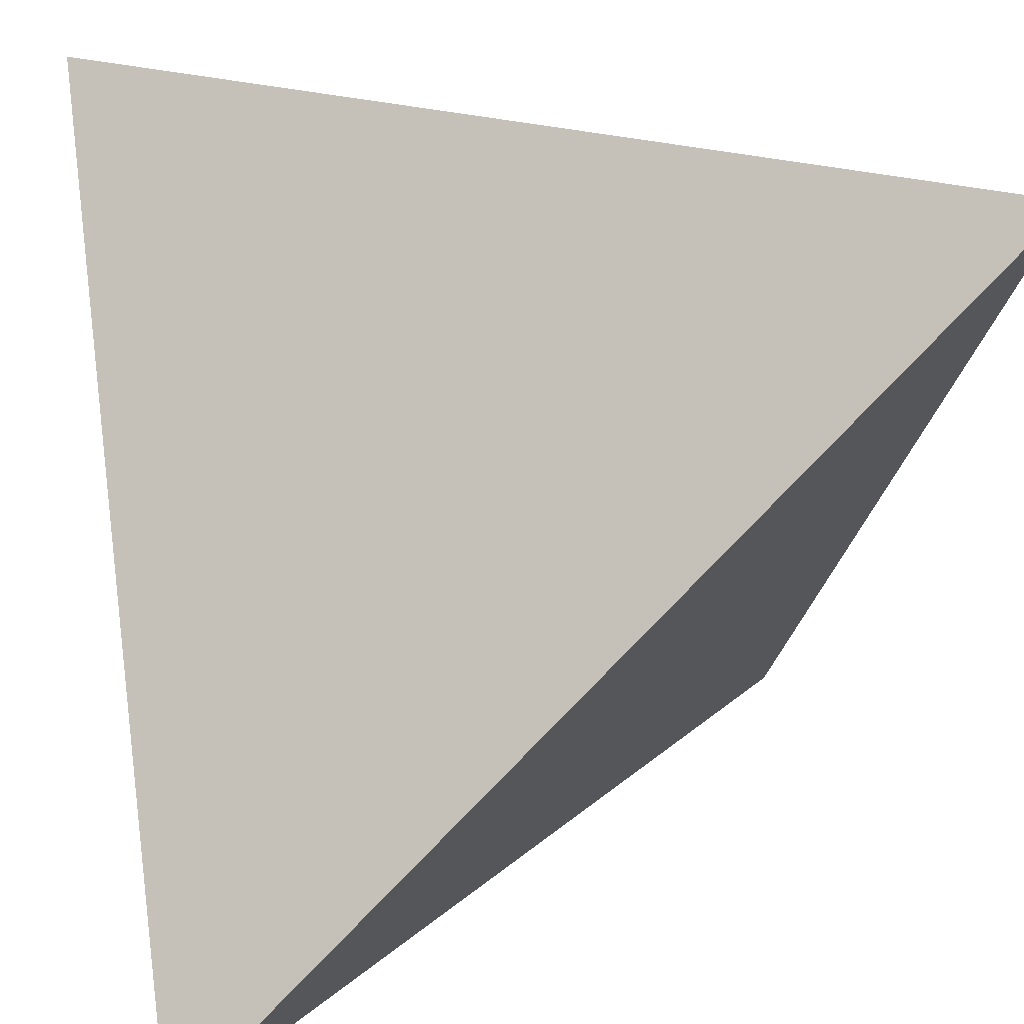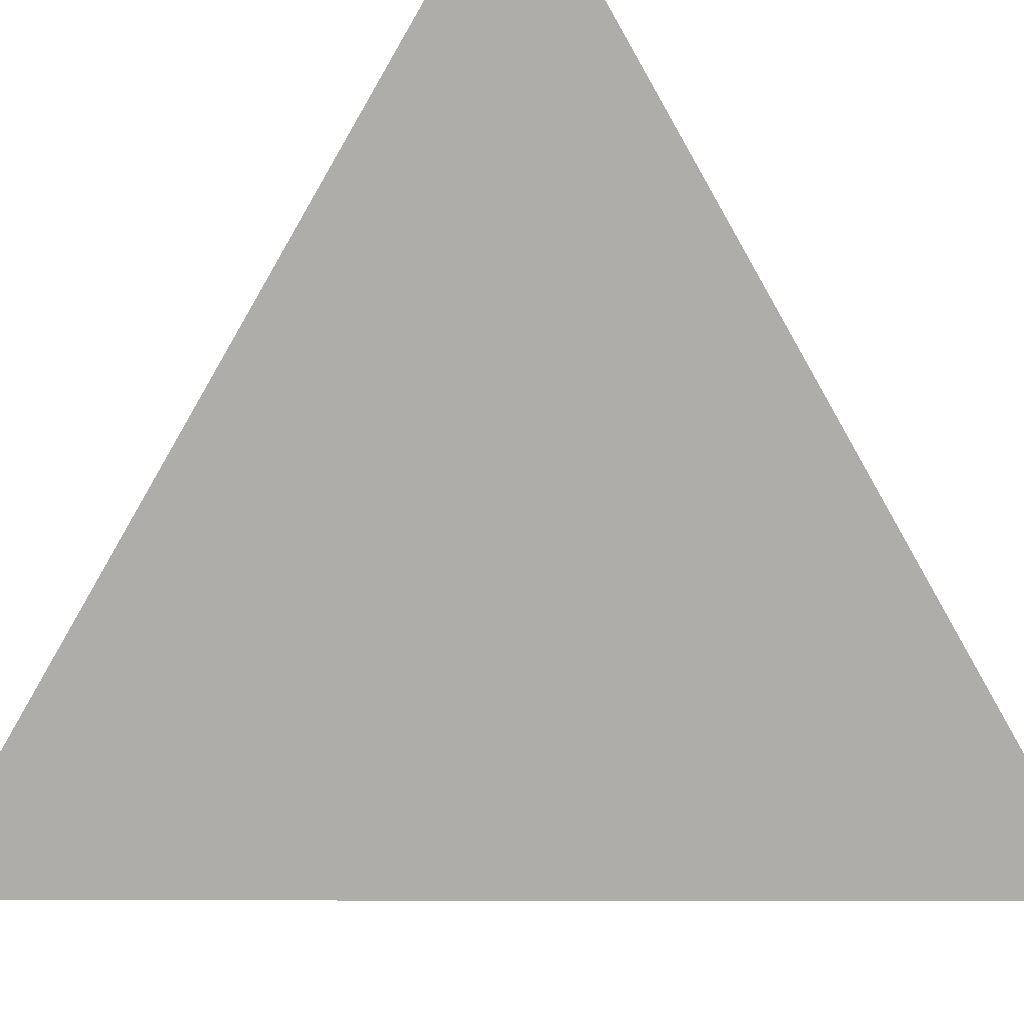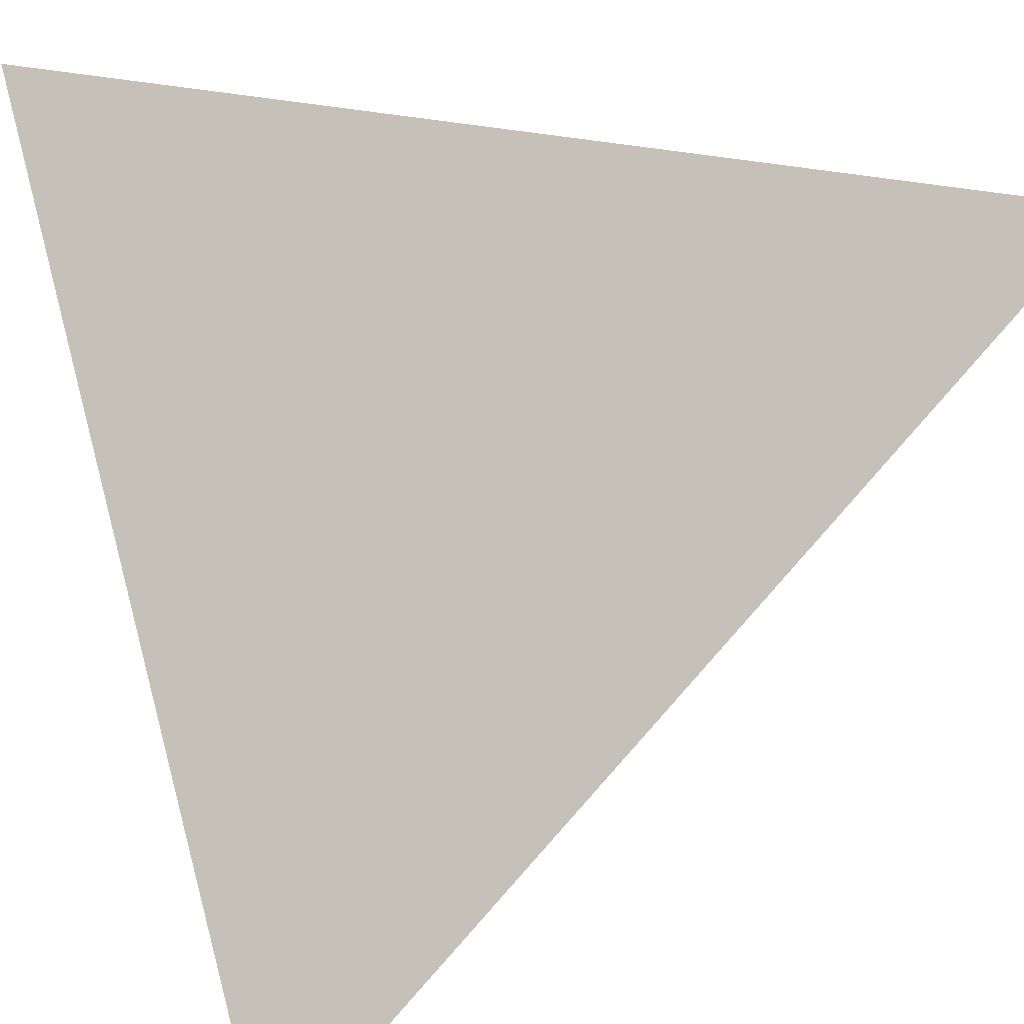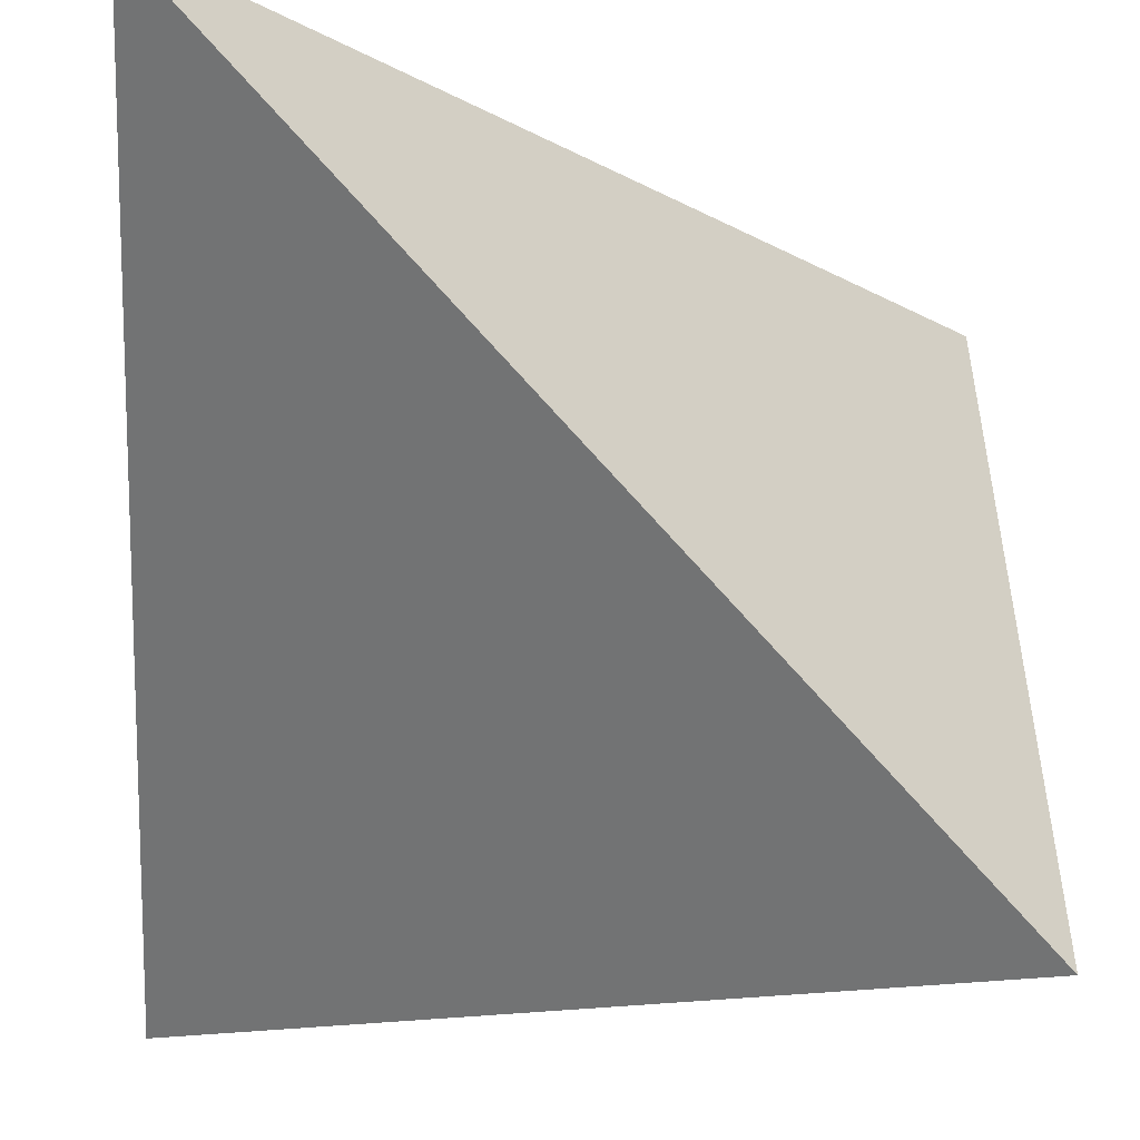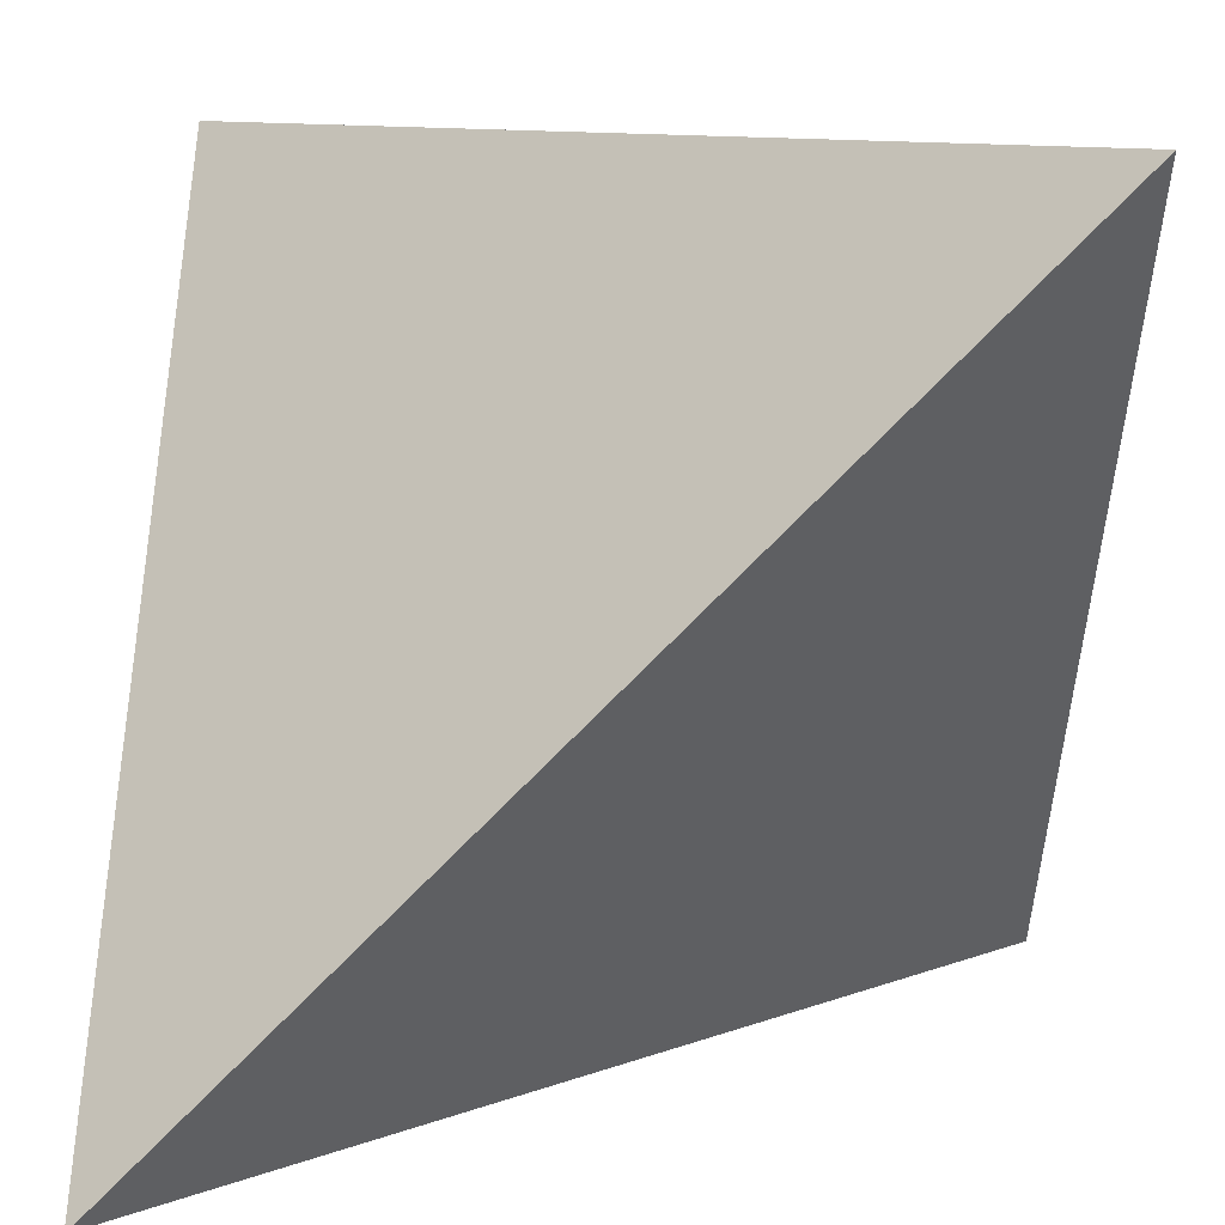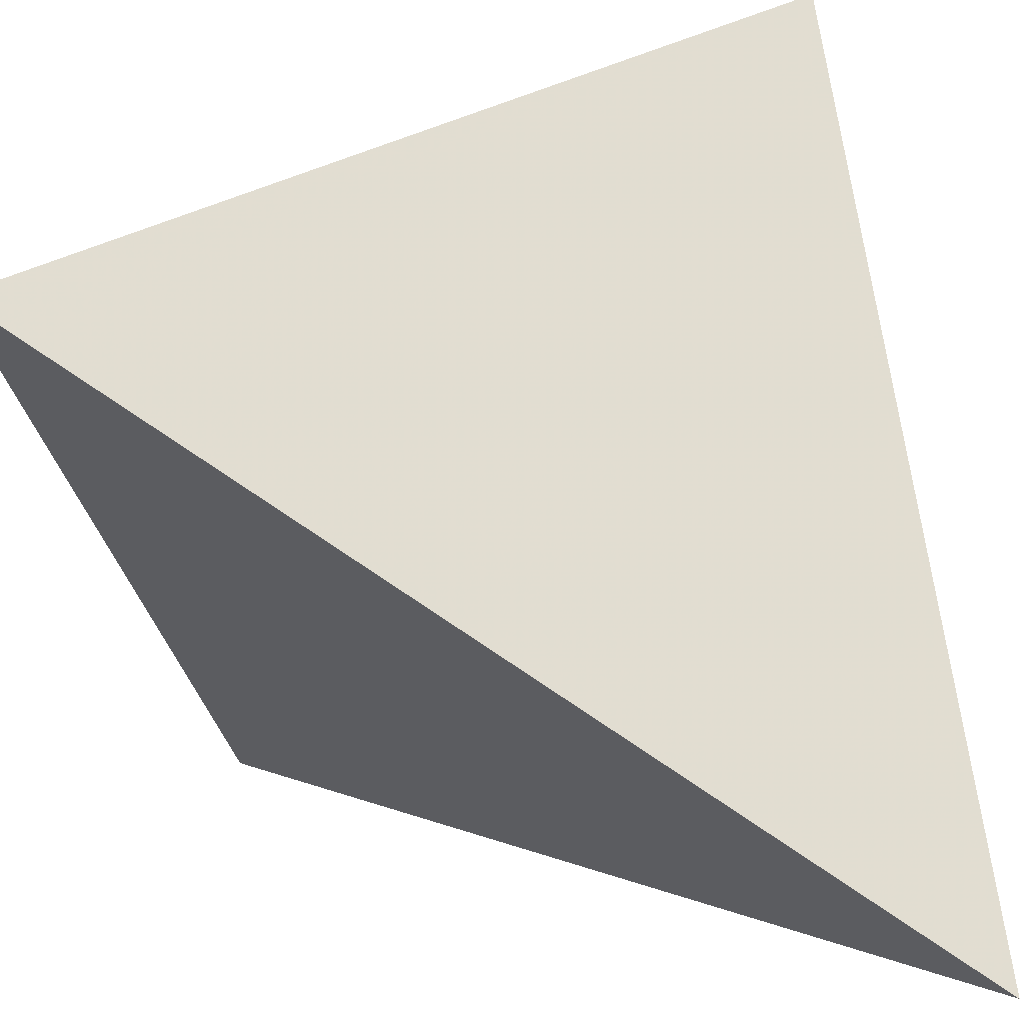
<metadata>
{"format":"obj","ext":"obj","renderer":"f3d","projection":"perspective","resolution":1024,"background":"white","views":[{"elev":21.0,"azim":78.2,"up":"+Y"},{"elev":-22.4,"azim":-135.3,"up":"+Z"},{"elev":25.7,"azim":-111.9,"up":"+Y"},{"elev":74.1,"azim":93.6,"up":"+Y"},{"elev":10.2,"azim":-88.8,"up":"+Y"},{"elev":-70.8,"azim":9.5,"up":"+Z"}]}
</metadata>
<code>
g Object001
v  -1  -1  -1
v  -1  1  1
v  1  -1  1
v  1  1  -1
f 1 3 2
f 2 3 4
f 3 1 4
f 4 1 2

</code>
